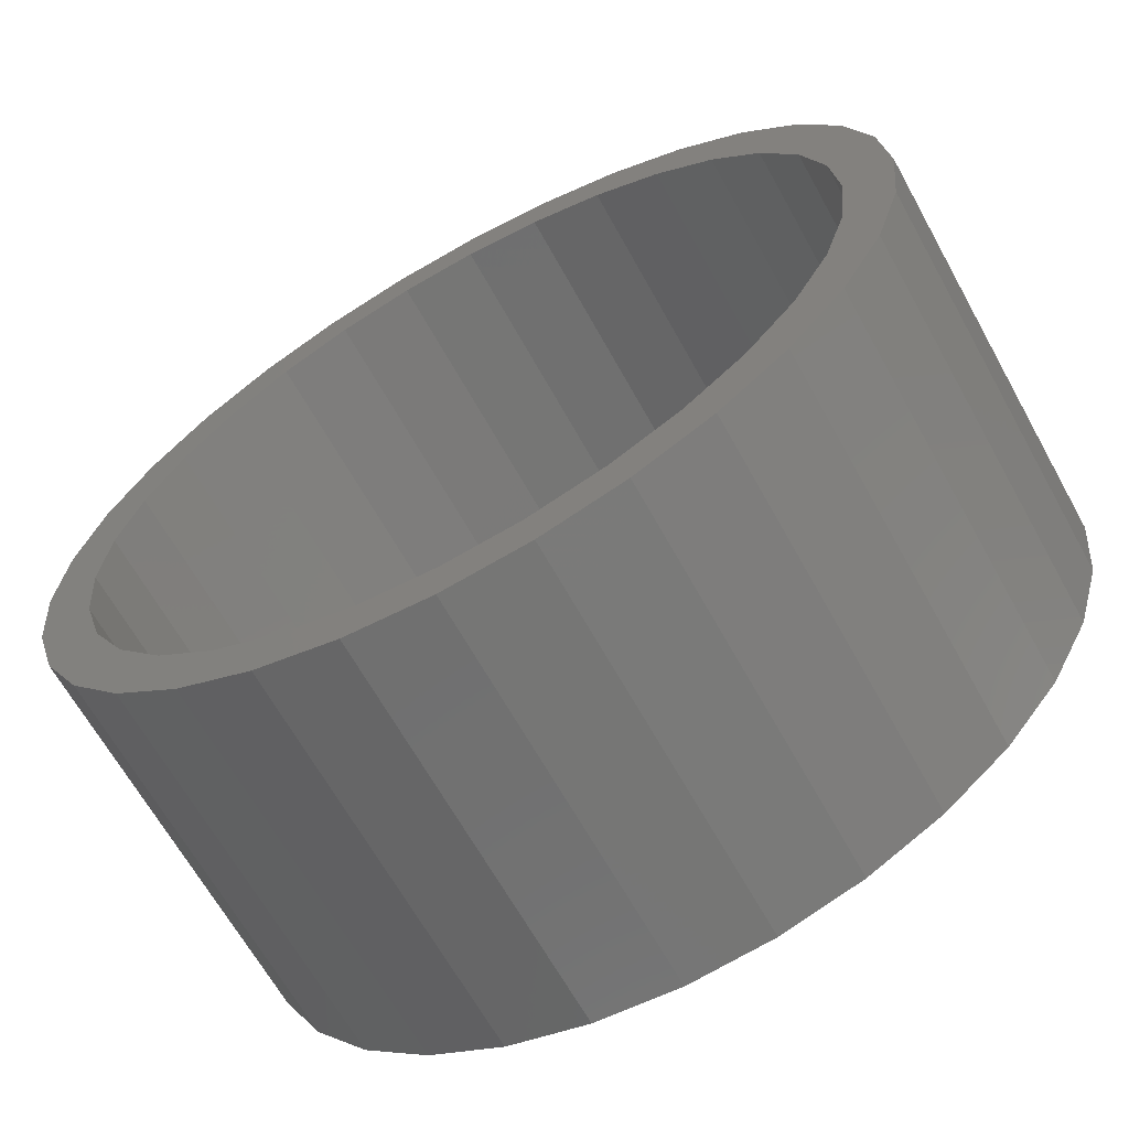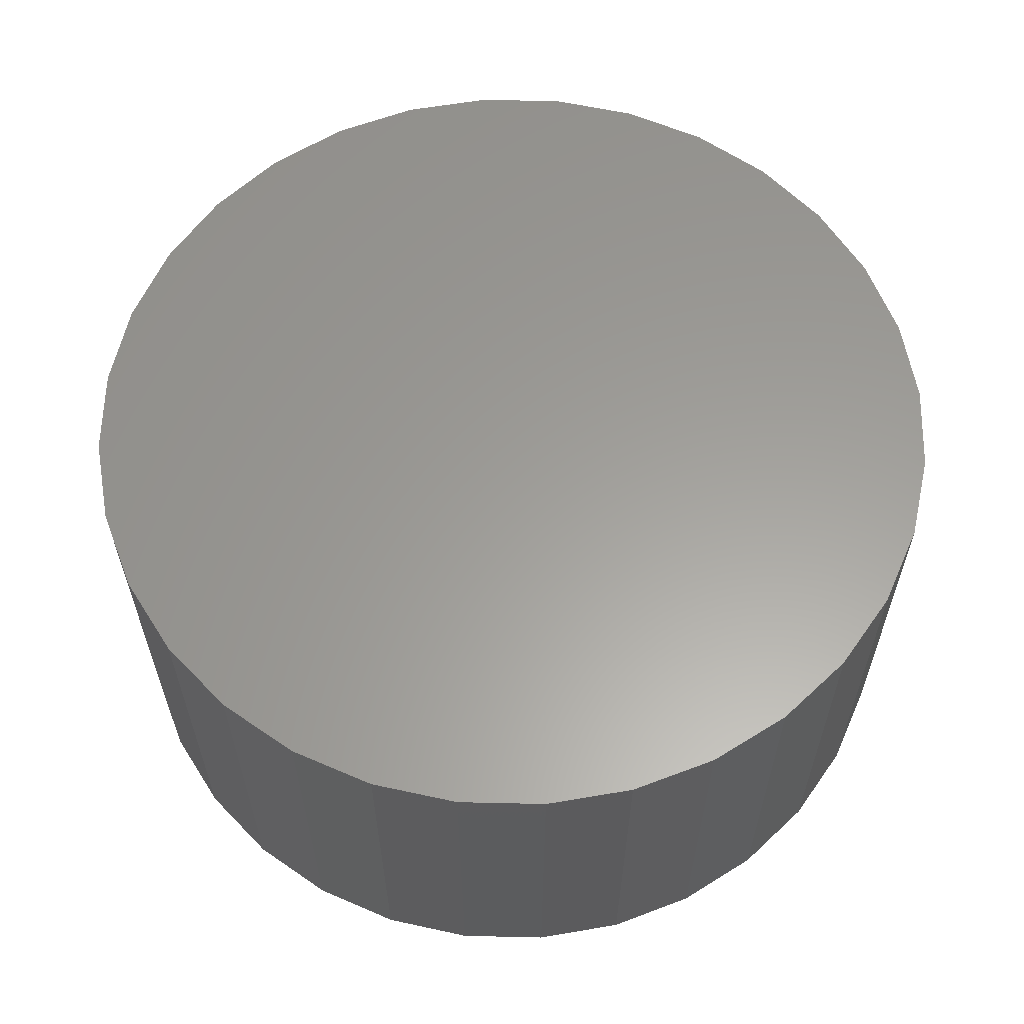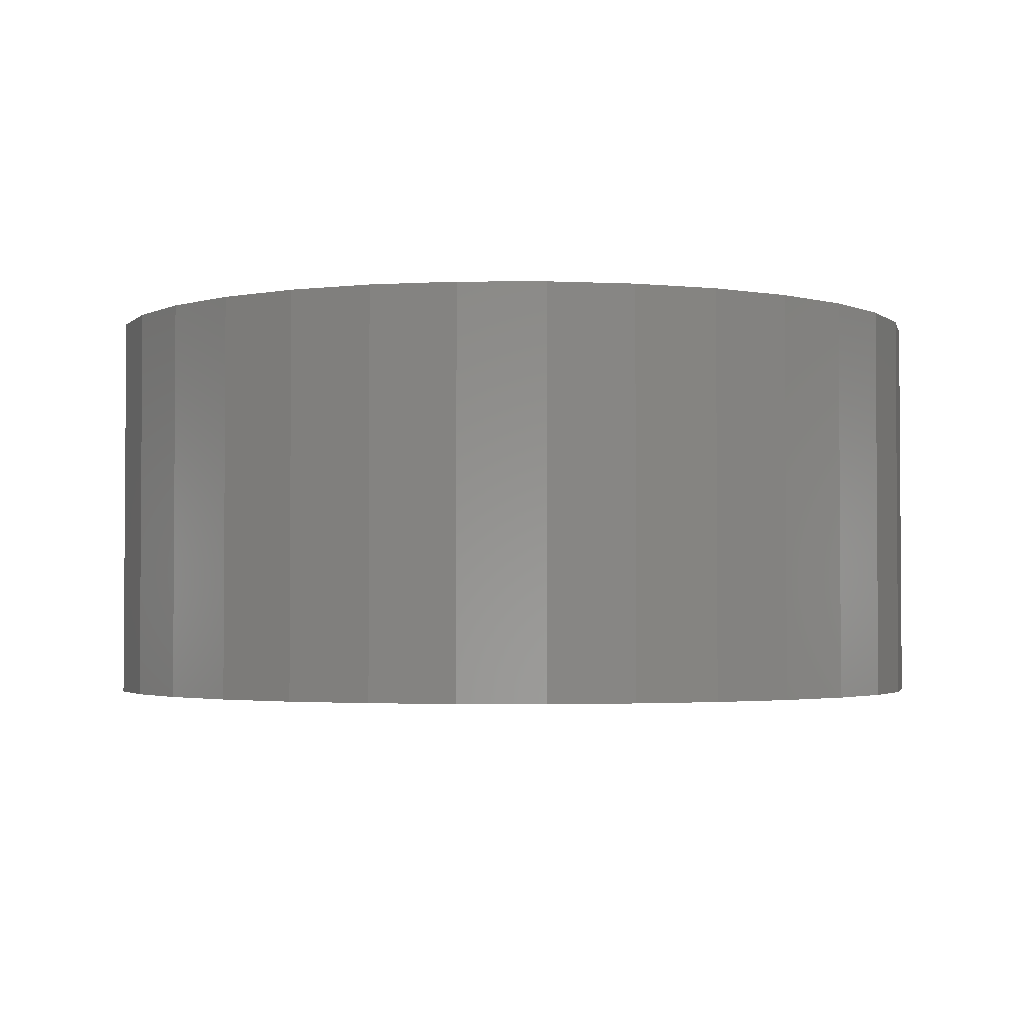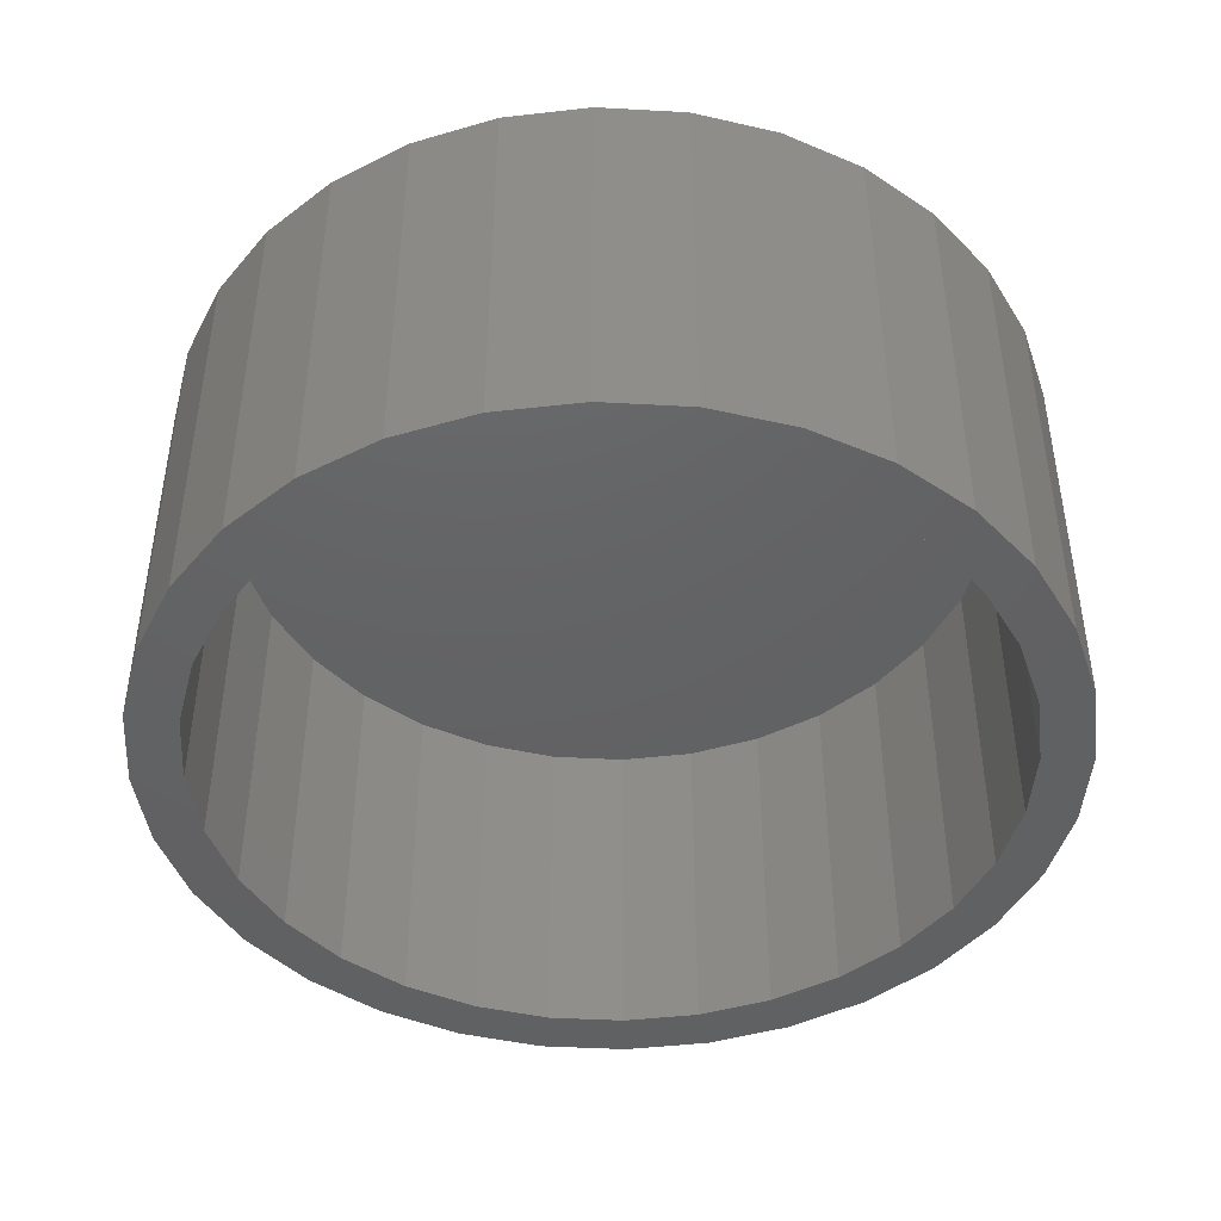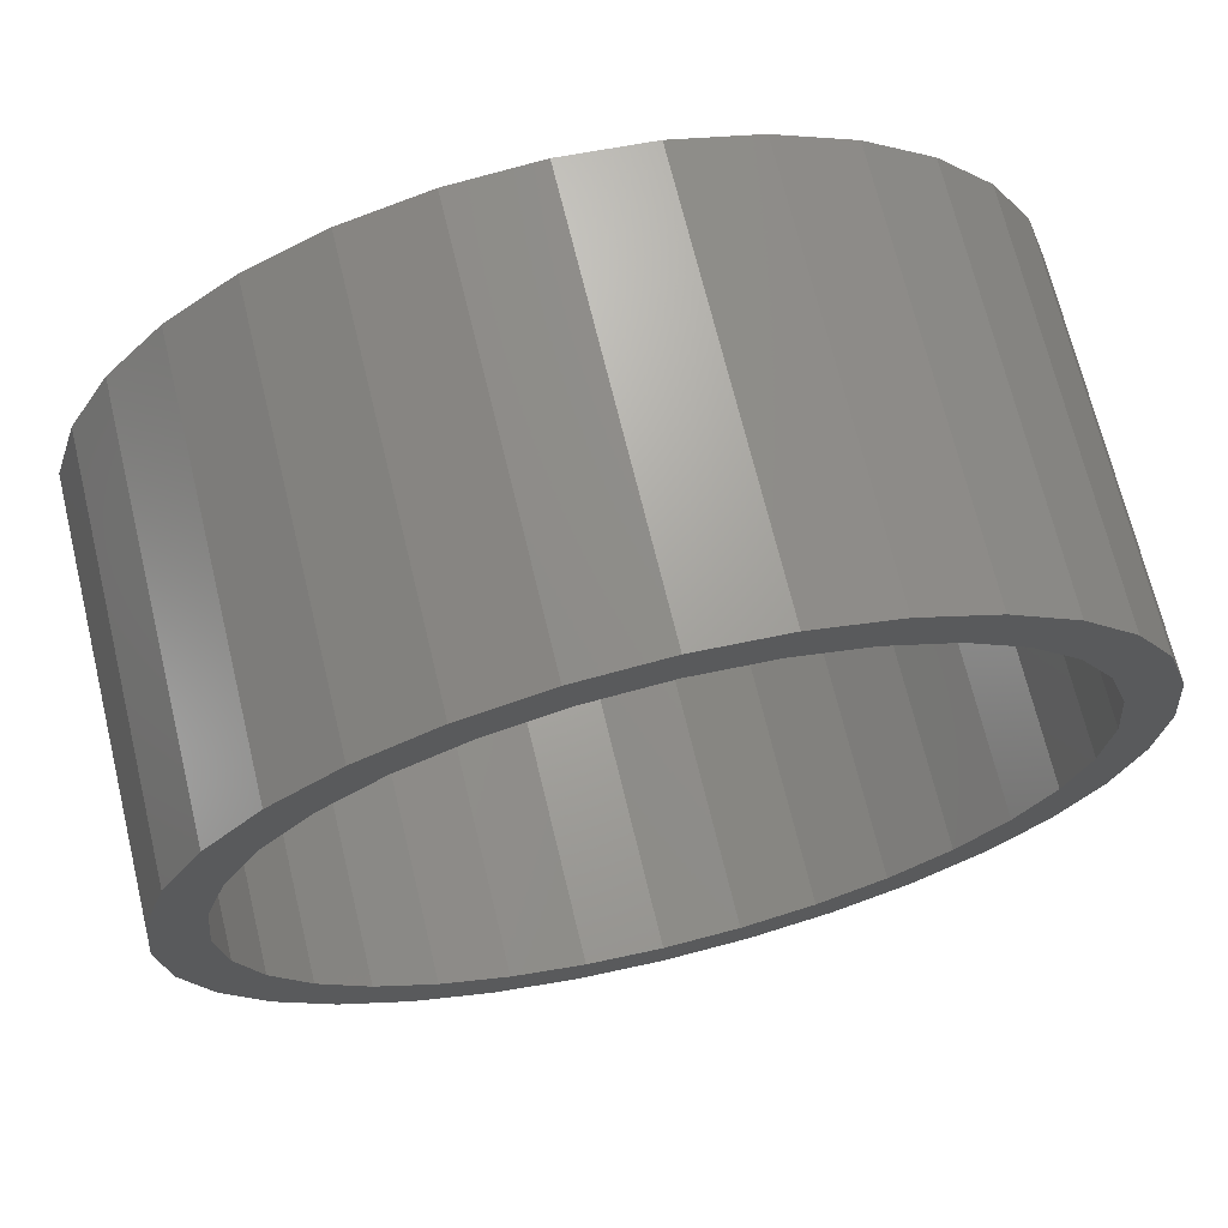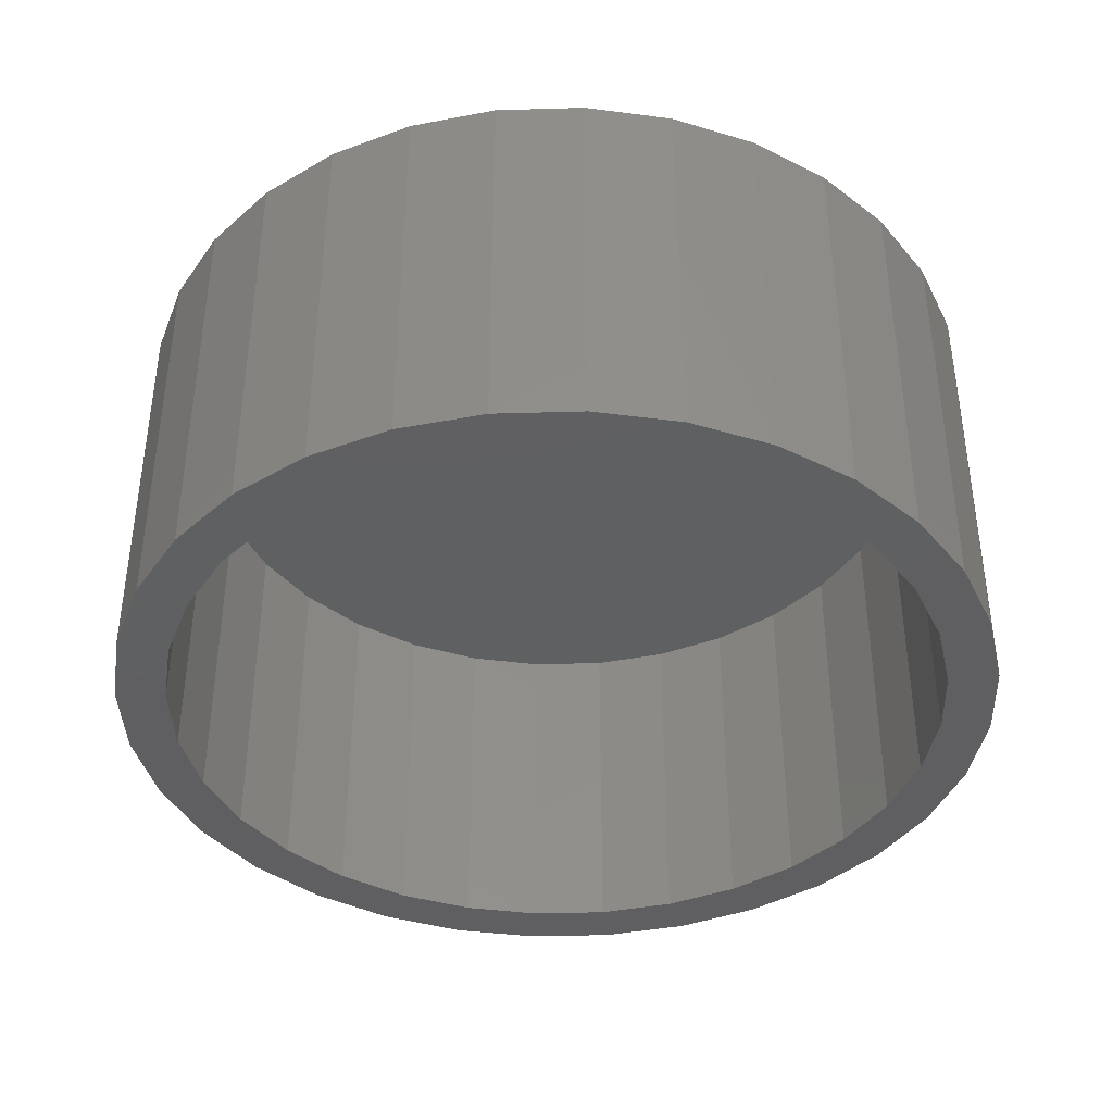
<metadata>
{"format":"stl","ext":"stl","renderer":"f3d","projection":"perspective","resolution":1024,"background":"white","views":[{"elev":-65.5,"azim":-151.0,"up":"+Y"},{"elev":60.6,"azim":-4.3,"up":"+Z"},{"elev":-2.5,"azim":164.4,"up":"+Z"},{"elev":-44.5,"azim":103.2,"up":"+Z"},{"elev":69.4,"azim":166.4,"up":"+Y"},{"elev":-39.6,"azim":142.7,"up":"+Z"}]}
</metadata>
<code>
# stl→obj: 128 verts, 252 faces
v -0.07219 0.4026 0
v 0.007895 0.4105 0
v 0.007895 0.3637 0
v -0.1492 0.3793 0
v -0.2945 0.202 0
v -0.3334 0.2281 0
v -0.2492 0.2571 0
v 0.08798 0.4026 0
v 0.007895 -0.3637 0
v 0.165 -0.3793 0
v 0.08798 -0.4026 0
v 0.007895 -0.4105 0
v -0.06305 0.3567 0
v -0.1313 0.336 0
v -0.2202 0.3413 0
v -0.1941 0.3024 0
v -0.2824 0.2903 0
v -0.1941 -0.3024 0
v -0.2824 -0.2903 0
v -0.2492 -0.2571 0
v -0.3334 -0.2281 0
v -0.2945 -0.202 0
v -0.3714 -0.1571 0
v -0.3281 -0.1392 0
v -0.3947 -0.08009 0
v -0.3488 -0.07094 0
v -0.4026 -1.32e-16 0
v -0.3558 -1.17e-16 0
v -0.3947 0.08009 0
v -0.3488 0.07094 0
v -0.3714 0.1571 0
v -0.3281 0.1392 0
v -0.07219 -0.4026 0
v -0.1492 -0.3793 0
v -0.06305 -0.3567 0
v -0.2202 -0.3413 0
v -0.1313 -0.336 0
v 0.3103 0.202 0
v 0.265 0.2571 0
v 0.3492 0.2281 0
v 0.2099 0.3024 0
v 0.2982 0.2903 0
v 0.1471 0.336 0
v 0.236 0.3413 0
v 0.07884 0.3567 0
v 0.165 0.3793 0
v 0.2099 -0.3024 0
v 0.265 -0.2571 0
v 0.2982 -0.2903 0
v 0.3103 -0.202 0
v 0.3492 -0.2281 0
v 0.3439 -0.1392 0
v 0.3872 -0.1571 0
v 0.3646 -0.07094 0
v 0.4105 -0.08009 0
v 0.3715 0 0
v 0.4184 0 0
v 0.3646 0.07094 0
v 0.4105 0.08009 0
v 0.3439 0.1392 0
v 0.3872 0.1571 0
v 0.07884 -0.3567 0
v 0.1471 -0.336 0
v 0.236 -0.3413 0
v 0.07884 -0.3567 0.3281
v 0.1471 -0.336 0.3281
v 0.2099 -0.3024 0.3281
v 0.265 -0.2571 0.3281
v 0.3103 -0.202 0.3281
v 0.3439 -0.1392 0.3281
v 0.3646 -0.07094 0.3281
v 0.3715 0 0.3281
v 0.007895 -0.3637 0.3281
v -0.06305 -0.3567 0.3281
v -0.1313 -0.336 0.3281
v -0.1941 -0.3024 0.3281
v -0.2492 -0.2571 0.3281
v -0.2945 -0.202 0.3281
v -0.3281 -0.1392 0.3281
v -0.3488 -0.07094 0.3281
v -0.3558 -1.17e-16 0.3281
v -0.06305 0.3567 0.3281
v -0.1313 0.336 0.3281
v -0.1941 0.3024 0.3281
v -0.2492 0.2571 0.3281
v -0.2945 0.202 0.3281
v -0.3281 0.1392 0.3281
v -0.3488 0.07094 0.3281
v 0.007895 0.3637 0.3281
v 0.07884 0.3567 0.3281
v 0.1471 0.336 0.3281
v 0.2099 0.3024 0.3281
v 0.265 0.2571 0.3281
v 0.3103 0.202 0.3281
v 0.3439 0.1392 0.3281
v 0.3646 0.07094 0.3281
v -0.07219 0.4026 0.375
v 0.08798 0.4026 0.375
v 0.007895 0.4105 0.375
v 0.165 0.3793 0.375
v -0.1492 0.3793 0.375
v 0.236 0.3413 0.375
v -0.2202 0.3413 0.375
v 0.2982 0.2903 0.375
v -0.2824 0.2903 0.375
v 0.3492 0.2281 0.375
v -0.3334 0.2281 0.375
v 0.3872 0.1571 0.375
v -0.3714 0.1571 0.375
v 0.4105 0.08009 0.375
v -0.3947 0.08009 0.375
v 0.4184 0 0.375
v -0.4026 -1.32e-16 0.375
v 0.4105 -0.08009 0.375
v -0.3947 -0.08009 0.375
v 0.3872 -0.1571 0.375
v -0.3714 -0.1571 0.375
v 0.3492 -0.2281 0.375
v -0.3334 -0.2281 0.375
v 0.2982 -0.2903 0.375
v -0.2824 -0.2903 0.375
v 0.236 -0.3413 0.375
v -0.2202 -0.3413 0.375
v 0.165 -0.3793 0.375
v -0.1492 -0.3793 0.375
v 0.08798 -0.4026 0.375
v -0.07219 -0.4026 0.375
v 0.007895 -0.4105 0.375
f 1 2 3
f 4 1 3
f 5 6 7
f 3 2 8
f 9 10 11
f 11 12 9
f 3 13 4
f 4 13 14
f 4 14 15
f 15 14 16
f 15 16 17
f 17 16 7
f 17 7 6
f 18 19 20
f 20 19 21
f 20 21 22
f 22 21 23
f 22 23 24
f 24 23 25
f 24 25 26
f 26 25 27
f 26 27 28
f 28 27 29
f 28 29 30
f 30 29 31
f 30 31 32
f 32 31 6
f 32 6 5
f 12 33 9
f 9 33 34
f 9 34 35
f 35 34 36
f 35 36 37
f 37 36 19
f 37 19 18
f 38 39 40
f 40 39 41
f 40 41 42
f 42 41 43
f 42 43 44
f 44 43 45
f 44 45 46
f 46 45 3
f 46 3 8
f 47 48 49
f 49 48 50
f 49 50 51
f 51 50 52
f 51 52 53
f 53 52 54
f 53 54 55
f 55 54 56
f 55 56 57
f 57 56 58
f 57 58 59
f 59 58 60
f 59 60 61
f 61 60 38
f 61 38 40
f 9 62 10
f 10 62 63
f 10 63 64
f 64 63 47
f 64 47 49
f 9 65 62
f 62 65 66
f 62 66 63
f 63 66 67
f 63 67 47
f 47 67 68
f 47 68 48
f 48 68 69
f 48 69 50
f 50 69 70
f 50 70 52
f 52 70 71
f 52 71 54
f 54 71 72
f 54 72 56
f 65 9 73
f 73 9 35
f 73 35 74
f 74 35 37
f 74 37 75
f 75 37 18
f 75 18 76
f 76 18 20
f 76 20 77
f 77 20 22
f 77 22 78
f 78 22 24
f 78 24 79
f 79 24 26
f 79 26 80
f 80 26 28
f 80 28 81
f 3 82 13
f 13 82 83
f 13 83 14
f 14 83 84
f 14 84 16
f 16 84 85
f 16 85 7
f 7 85 86
f 7 86 5
f 5 86 87
f 5 87 32
f 32 87 88
f 32 88 30
f 30 88 81
f 30 81 28
f 82 3 89
f 89 3 45
f 89 45 90
f 90 45 43
f 90 43 91
f 91 43 41
f 91 41 92
f 92 41 39
f 92 39 93
f 93 39 38
f 93 38 94
f 94 38 60
f 94 60 95
f 95 60 58
f 95 58 96
f 96 58 56
f 96 56 72
f 89 90 82
f 73 74 65
f 65 74 75
f 65 75 66
f 66 75 76
f 66 76 67
f 67 76 77
f 67 77 68
f 68 77 78
f 68 78 69
f 69 78 79
f 69 79 70
f 70 79 80
f 70 80 71
f 71 80 81
f 71 81 72
f 72 81 88
f 72 88 96
f 96 88 87
f 96 87 95
f 95 87 86
f 95 86 94
f 94 86 85
f 94 85 93
f 93 85 84
f 93 84 92
f 92 84 83
f 92 83 91
f 91 83 82
f 91 82 90
f 97 98 99
f 98 97 100
f 100 97 101
f 100 101 102
f 102 101 103
f 102 103 104
f 104 103 105
f 104 105 106
f 106 105 107
f 106 107 108
f 108 107 109
f 108 109 110
f 110 109 111
f 110 111 112
f 112 111 113
f 112 113 114
f 114 113 115
f 114 115 116
f 116 115 117
f 116 117 118
f 118 117 119
f 118 119 120
f 120 119 121
f 120 121 122
f 122 121 123
f 122 123 124
f 124 123 125
f 124 125 126
f 126 125 127
f 126 127 128
f 57 112 55
f 55 112 114
f 55 114 53
f 53 114 116
f 53 116 51
f 51 116 118
f 51 118 49
f 49 118 120
f 49 120 64
f 64 120 122
f 64 122 10
f 10 122 124
f 10 124 11
f 11 124 126
f 11 126 12
f 12 126 128
f 12 128 33
f 33 128 127
f 33 127 34
f 34 127 125
f 34 125 36
f 36 125 123
f 36 123 19
f 19 123 121
f 19 121 21
f 21 121 119
f 21 119 23
f 23 119 117
f 23 117 25
f 25 117 115
f 25 115 27
f 27 115 113
f 27 113 29
f 29 113 111
f 29 111 31
f 31 111 109
f 31 109 6
f 6 109 107
f 6 107 17
f 17 107 105
f 17 105 15
f 15 105 103
f 15 103 4
f 4 103 101
f 4 101 1
f 1 101 97
f 1 97 2
f 2 97 99
f 2 99 8
f 8 99 98
f 8 98 46
f 46 98 100
f 46 100 44
f 44 100 102
f 44 102 42
f 42 102 104
f 42 104 40
f 40 104 106
f 40 106 61
f 61 106 108
f 61 108 59
f 59 108 110
f 59 110 57
f 57 110 112

</code>
